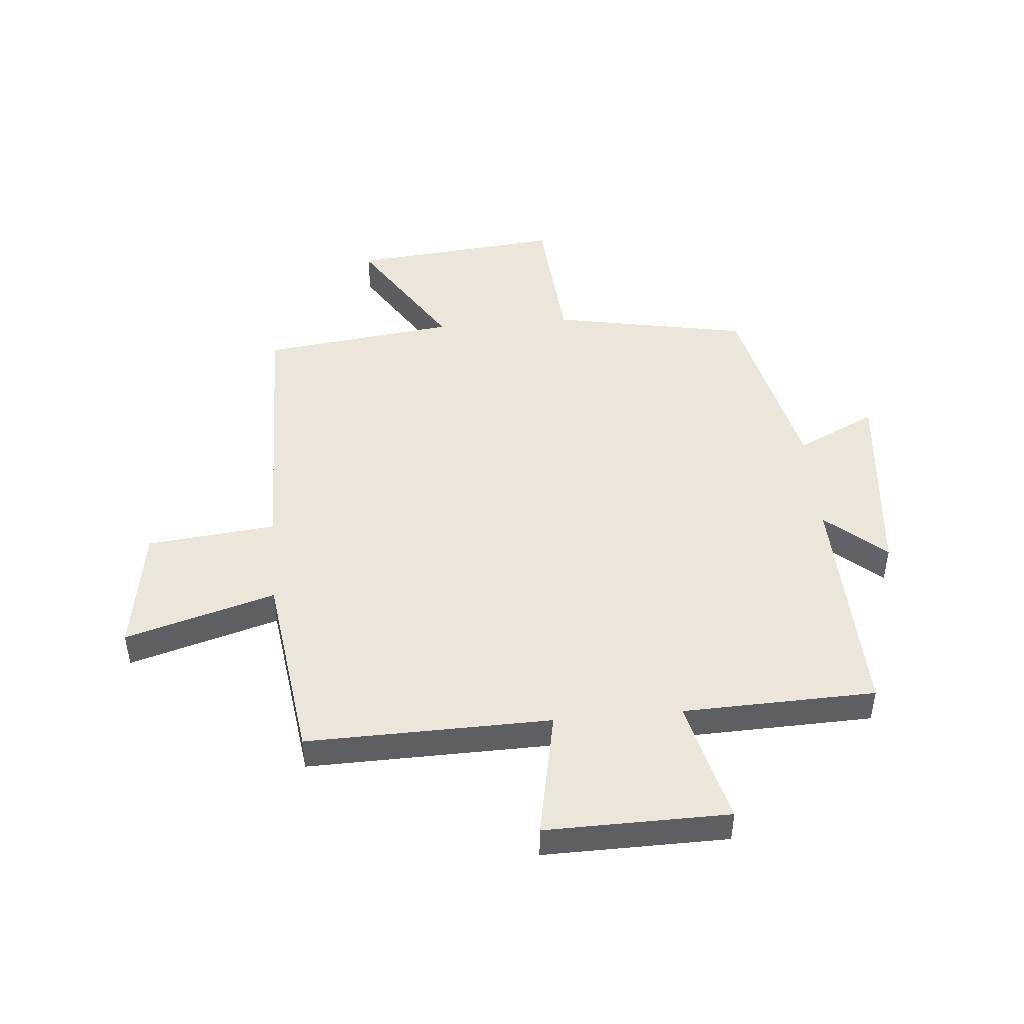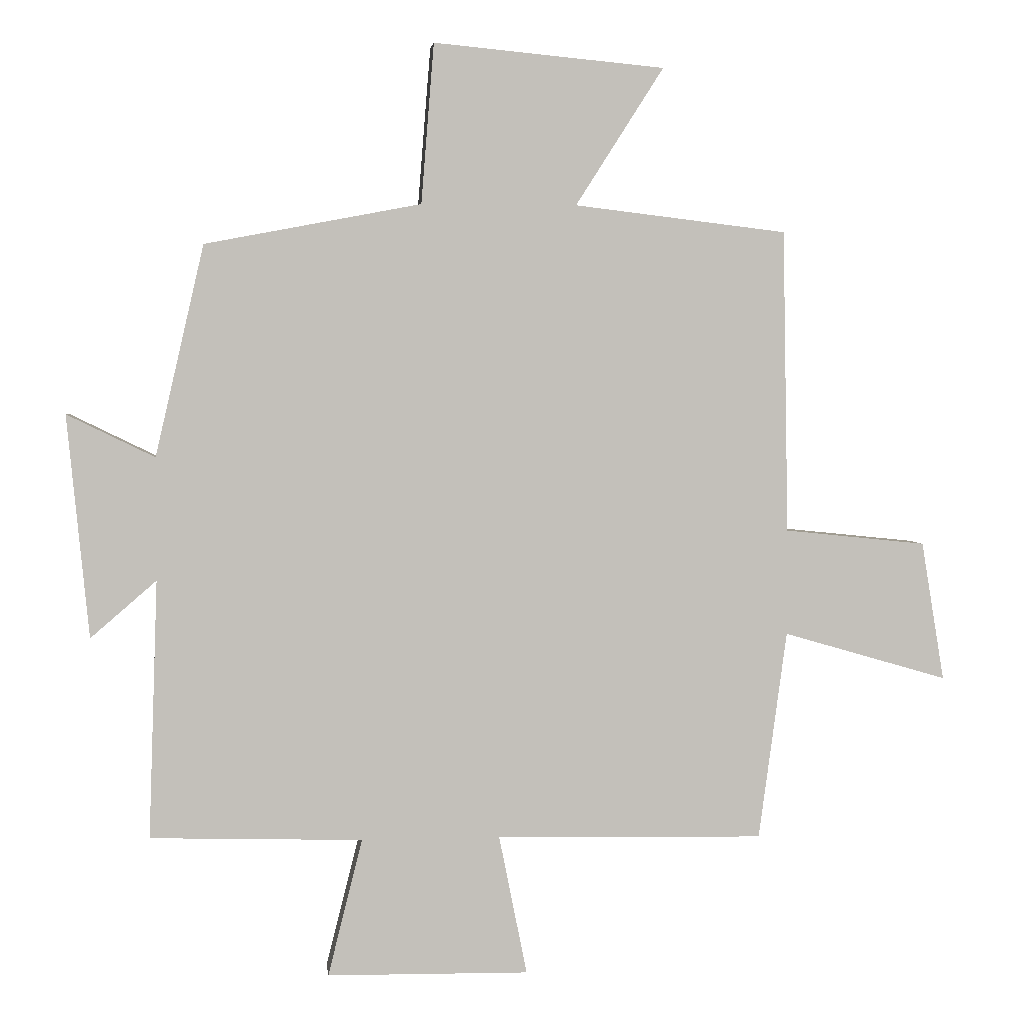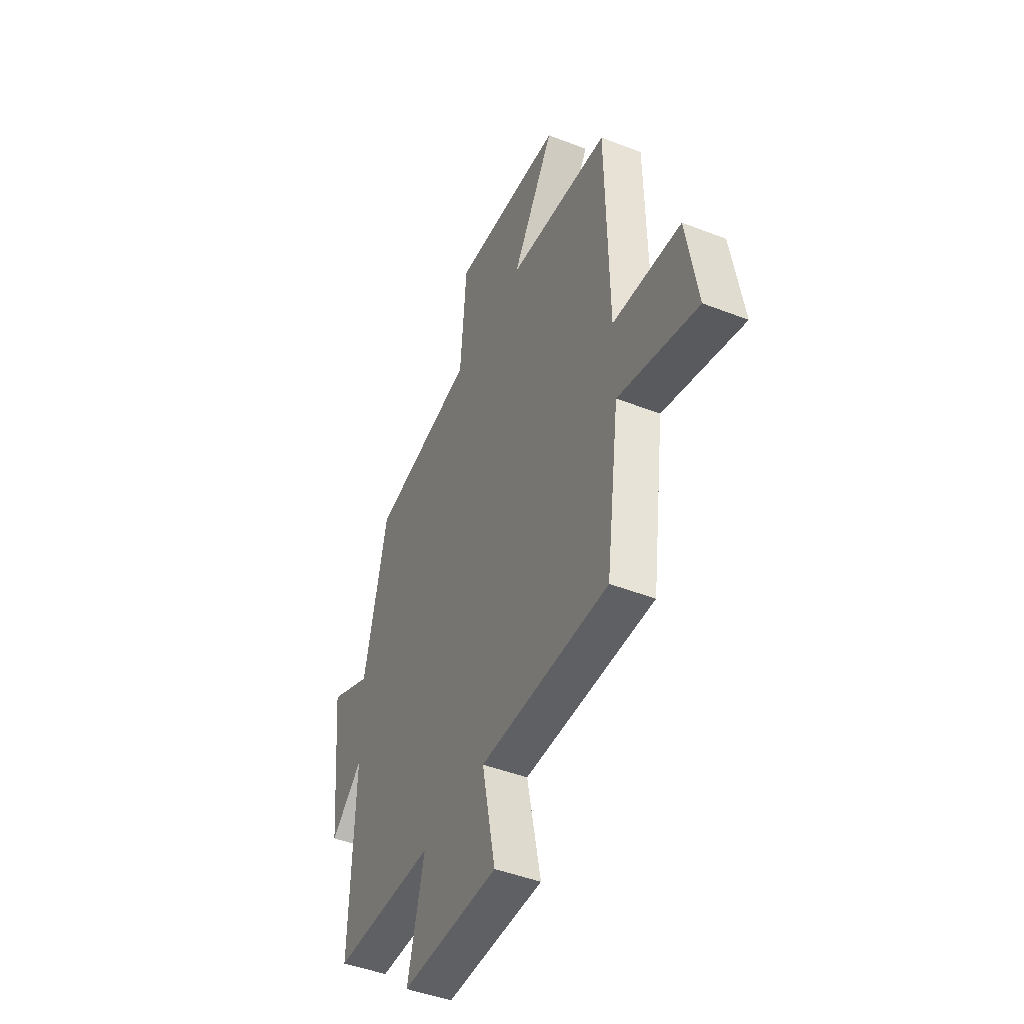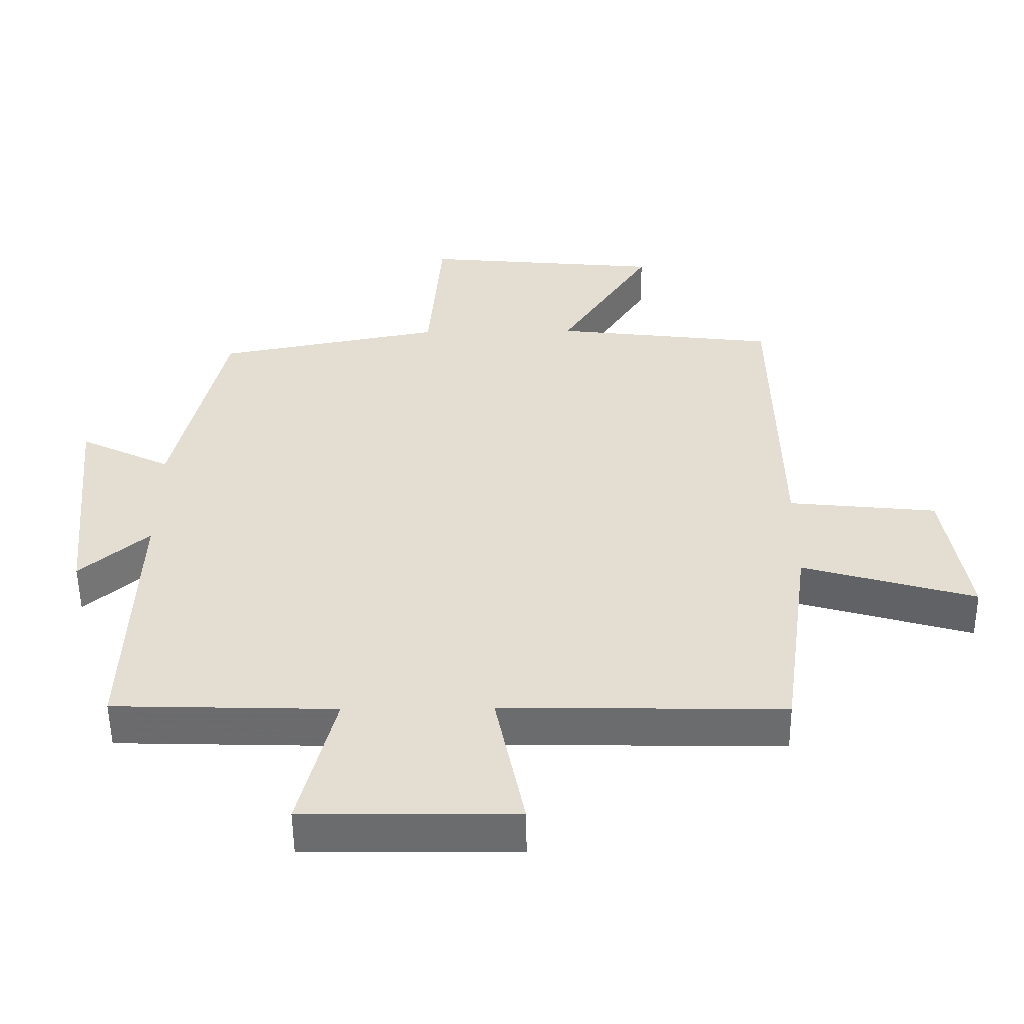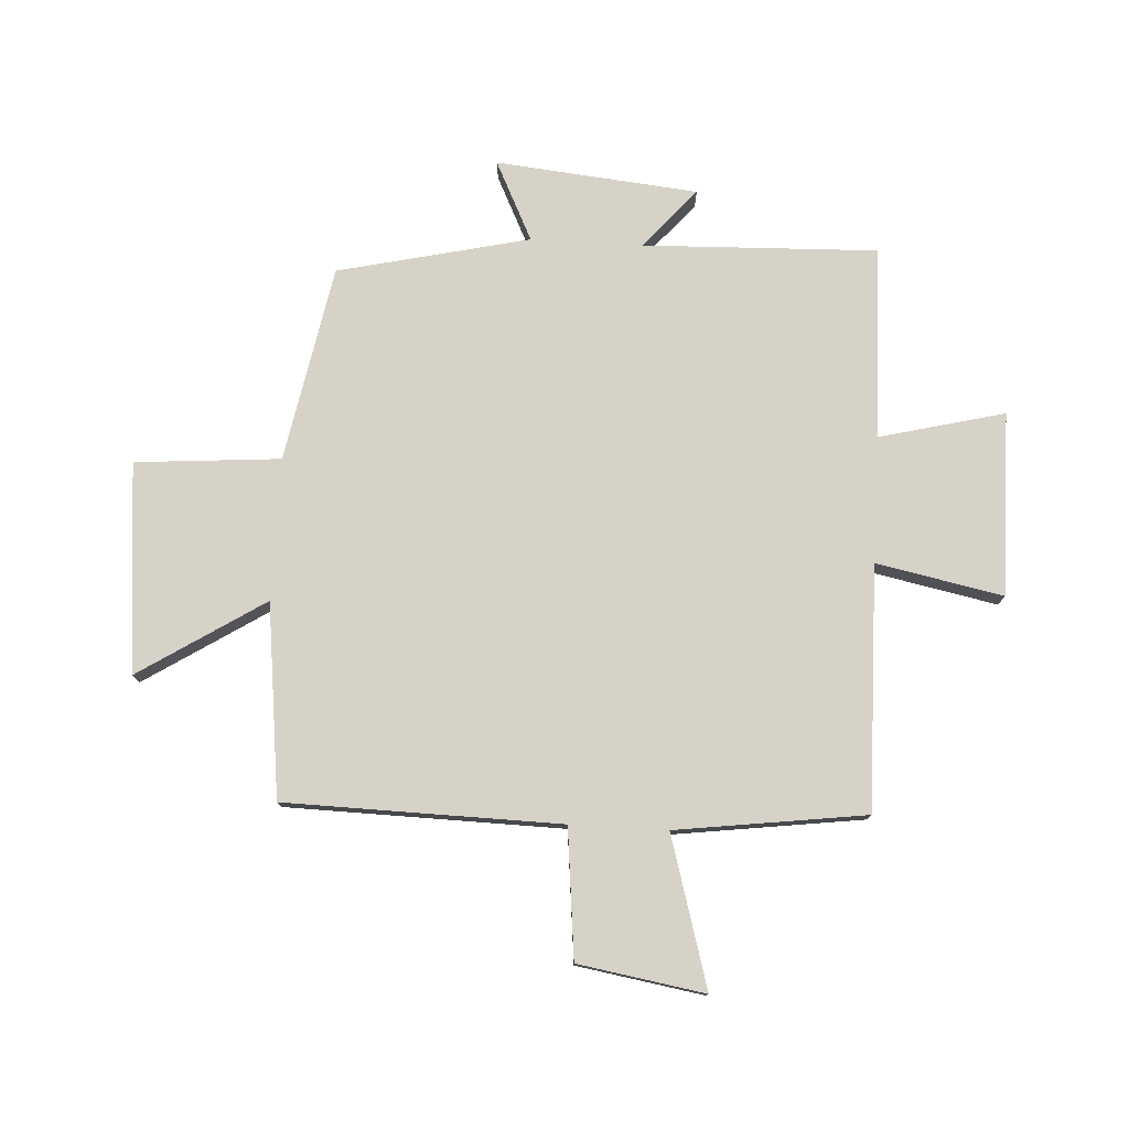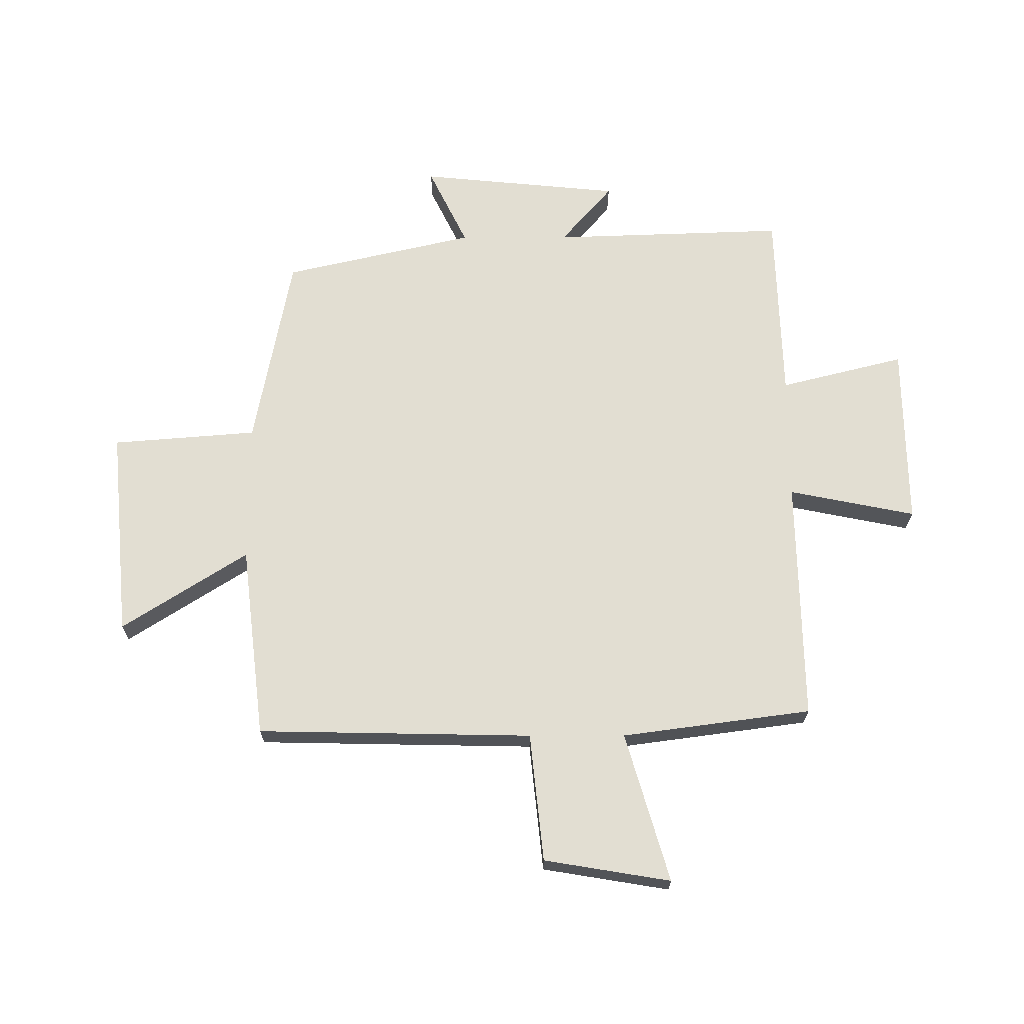
<metadata>
{"format":"obj","ext":"obj","renderer":"f3d","projection":"perspective","resolution":1024,"background":"white","views":[{"elev":46.8,"azim":175.0,"up":"+Y"},{"elev":3.2,"azim":-6.5,"up":"+Z"},{"elev":-45.8,"azim":65.9,"up":"+Z"},{"elev":-53.7,"azim":0.6,"up":"+Z"},{"elev":77.5,"azim":93.3,"up":"+Y"},{"elev":67.8,"azim":89.9,"up":"+Y"}]}
</metadata>
<code>
v 0.456 0.07 -0.508
v 0.036 0.07 -0.5
v 0.08 0.07 -0.719
v -0.236 0.07 -0.715
v -0.182 0.07 -0.5
v -0.514 0.07 -0.49
v -0.5 0.07 -0.086
v -0.603 0.07 -0.175
v -0.637 0.07 0.173
v -0.5 0.07 0.106
v -0.424 0.07 0.436
v -0.086 0.07 0.5
v -0.066 0.07 0.75
v 0.296 0.07 0.716
v 0.158 0.07 0.5
v 0.491 0.07 0.46
v 0.5 0.07 -0.015
v 0.722 0.07 -0.038
v 0.758 0.07 -0.256
v 0.5 0.07 -0.181
v 0.456 0 -0.508
v 0.036 0 -0.5
v 0.08 0 -0.719
v -0.236 0 -0.715
v -0.182 0 -0.5
v -0.514 0 -0.49
v -0.5 0 -0.086
v -0.603 0 -0.175
v -0.637 0 0.173
v -0.5 0 0.106
v -0.424 0 0.436
v -0.086 0 0.5
v -0.066 0 0.75
v 0.296 0 0.716
v 0.158 0 0.5
v 0.491 0 0.46
v 0.5 0 -0.015
v 0.722 0 -0.038
v 0.758 0 -0.256
v 0.5 0 -0.181
f 17 18 19 20
f 20 1 2
f 17 20 2
f 16 17 2
f 15 16 2
f 12 13 14 15
f 12 15 2
f 11 12 2
f 10 11 2
f 7 8 9 10
f 7 10 2 3
f 5 6 7
f 5 7 3
f 3 4 5
f 40 39 38 37
f 22 21 40
f 22 40 37
f 22 37 36
f 22 36 35
f 35 34 33 32
f 22 35 32
f 22 32 31
f 22 31 30
f 30 29 28 27
f 23 22 30 27
f 27 26 25
f 23 27 25
f 25 24 23
f 1 21 22 2
f 2 22 23 3
f 3 23 24 4
f 4 24 25 5
f 5 25 26 6
f 6 26 27 7
f 7 27 28 8
f 8 28 29 9
f 9 29 30 10
f 10 30 31 11
f 11 31 32 12
f 12 32 33 13
f 13 33 34 14
f 14 34 35 15
f 15 35 36 16
f 16 36 37 17
f 17 37 38 18
f 18 38 39 19
f 19 39 40 20
f 20 40 21 1

</code>
